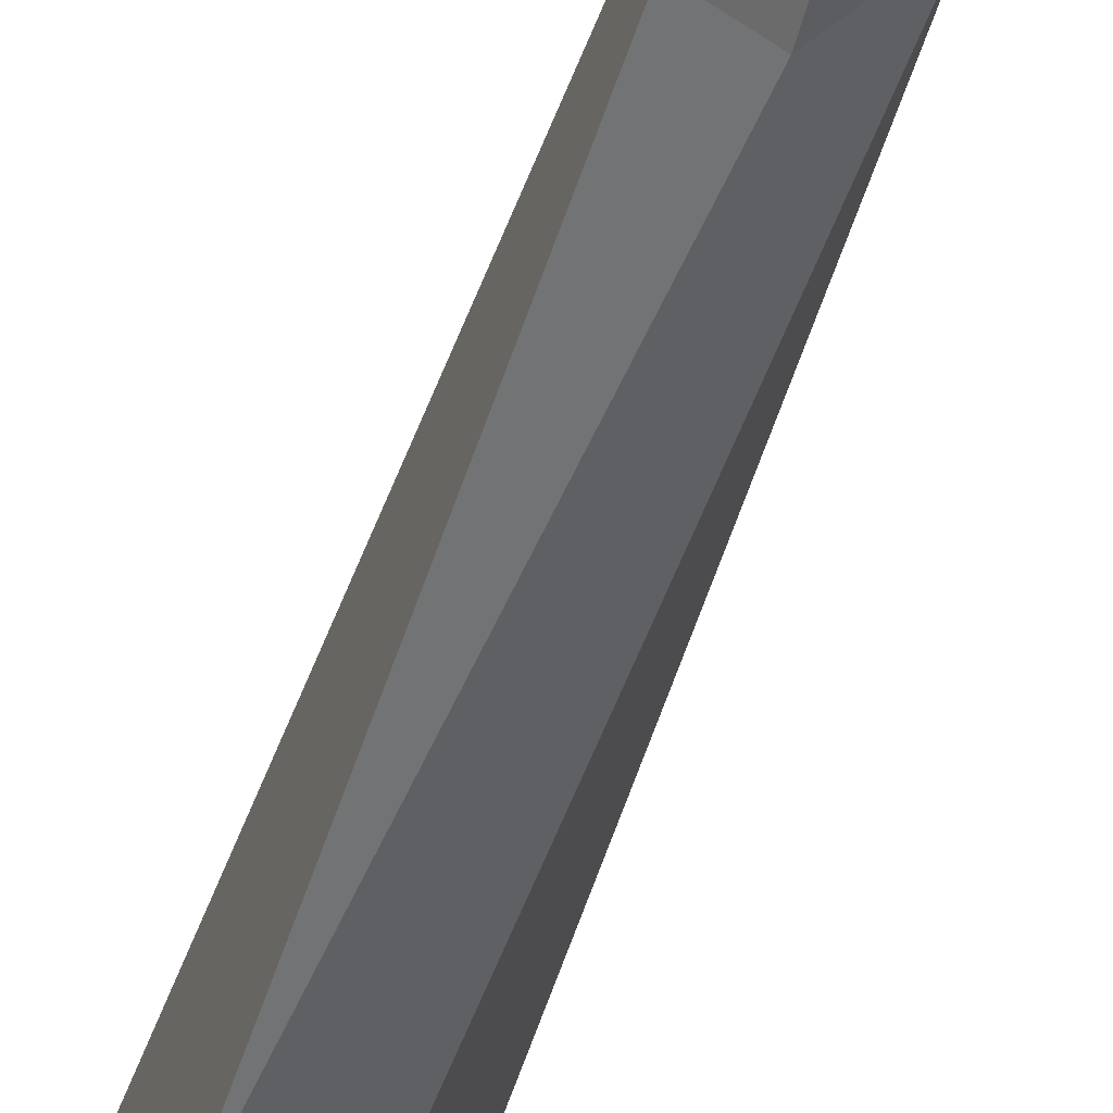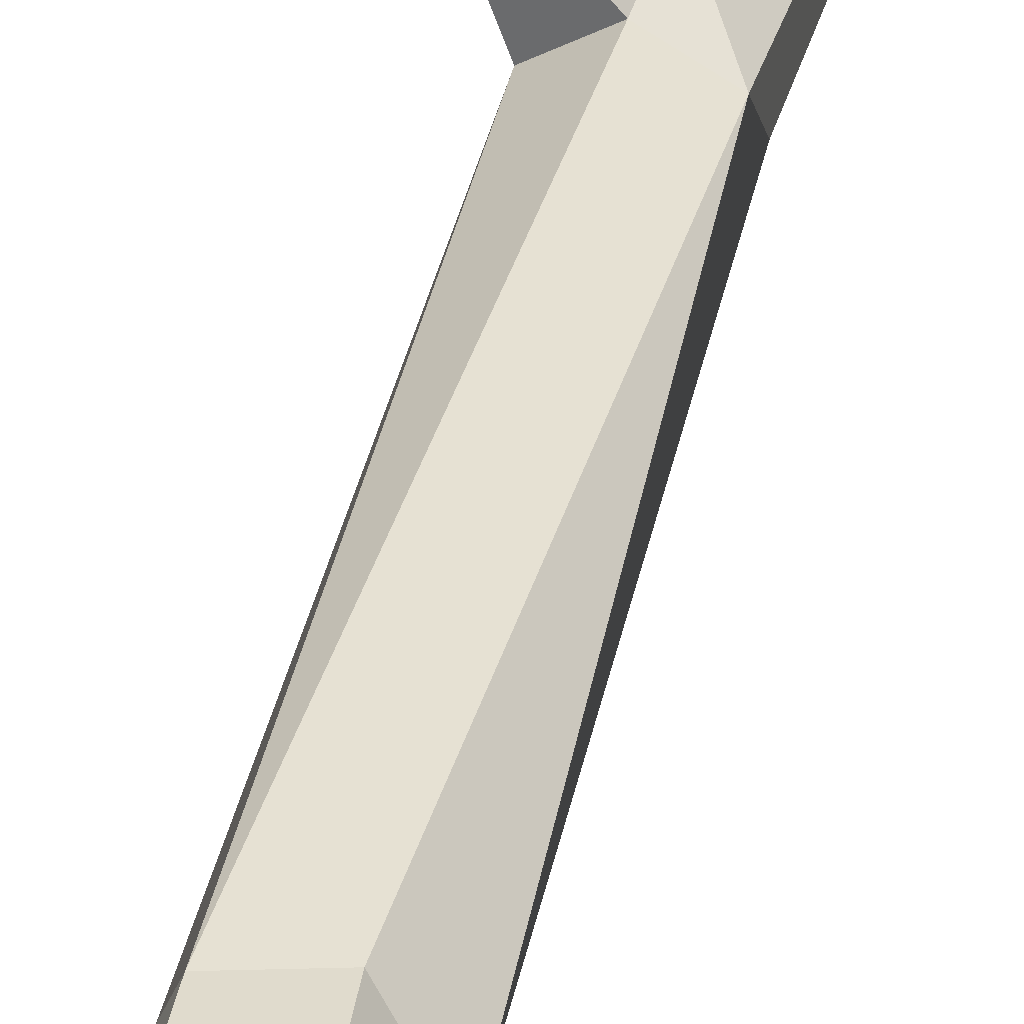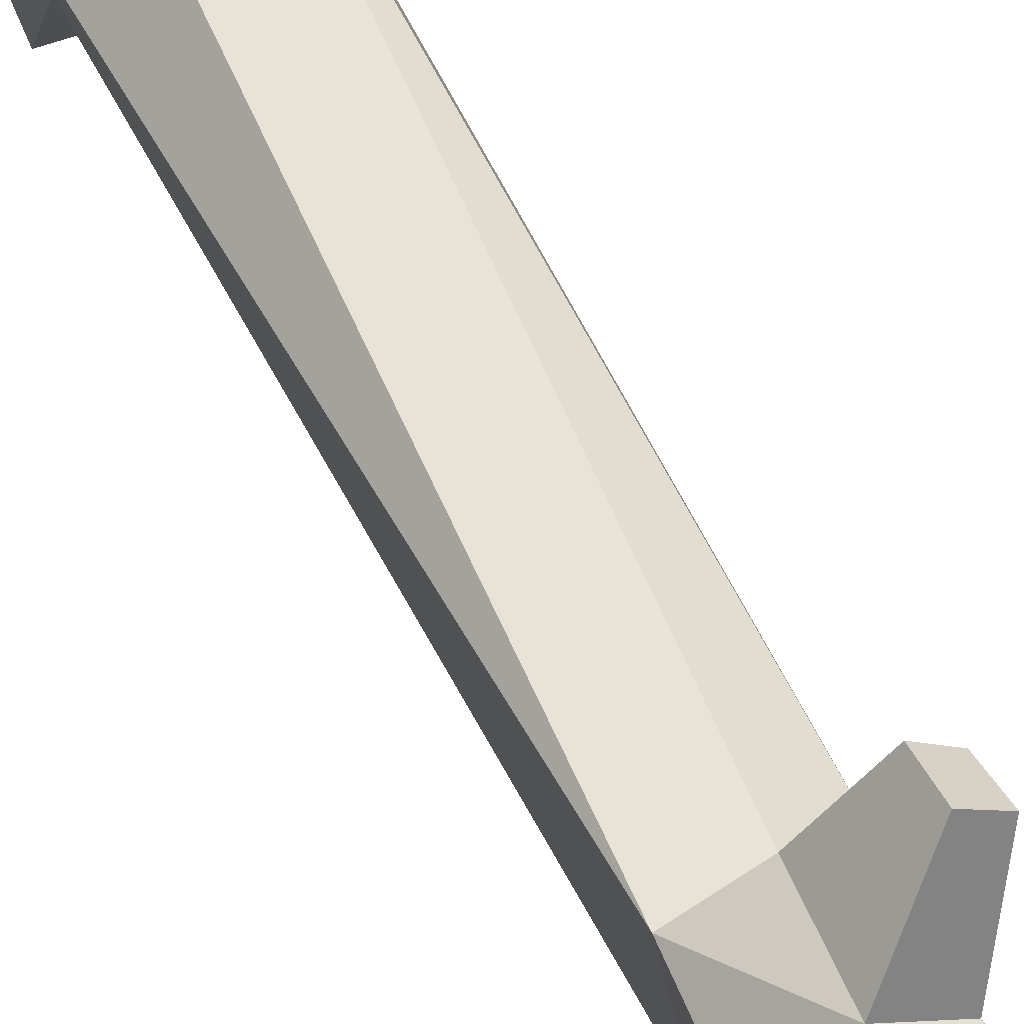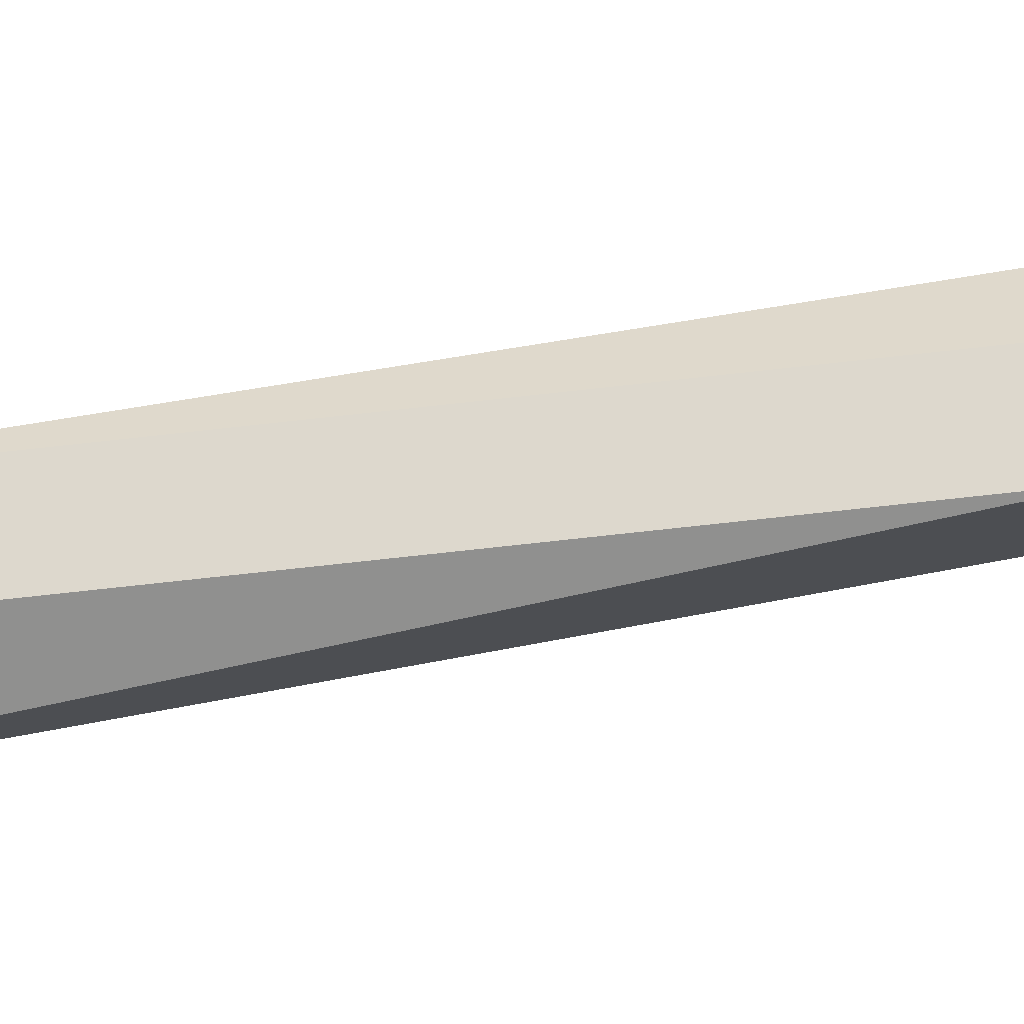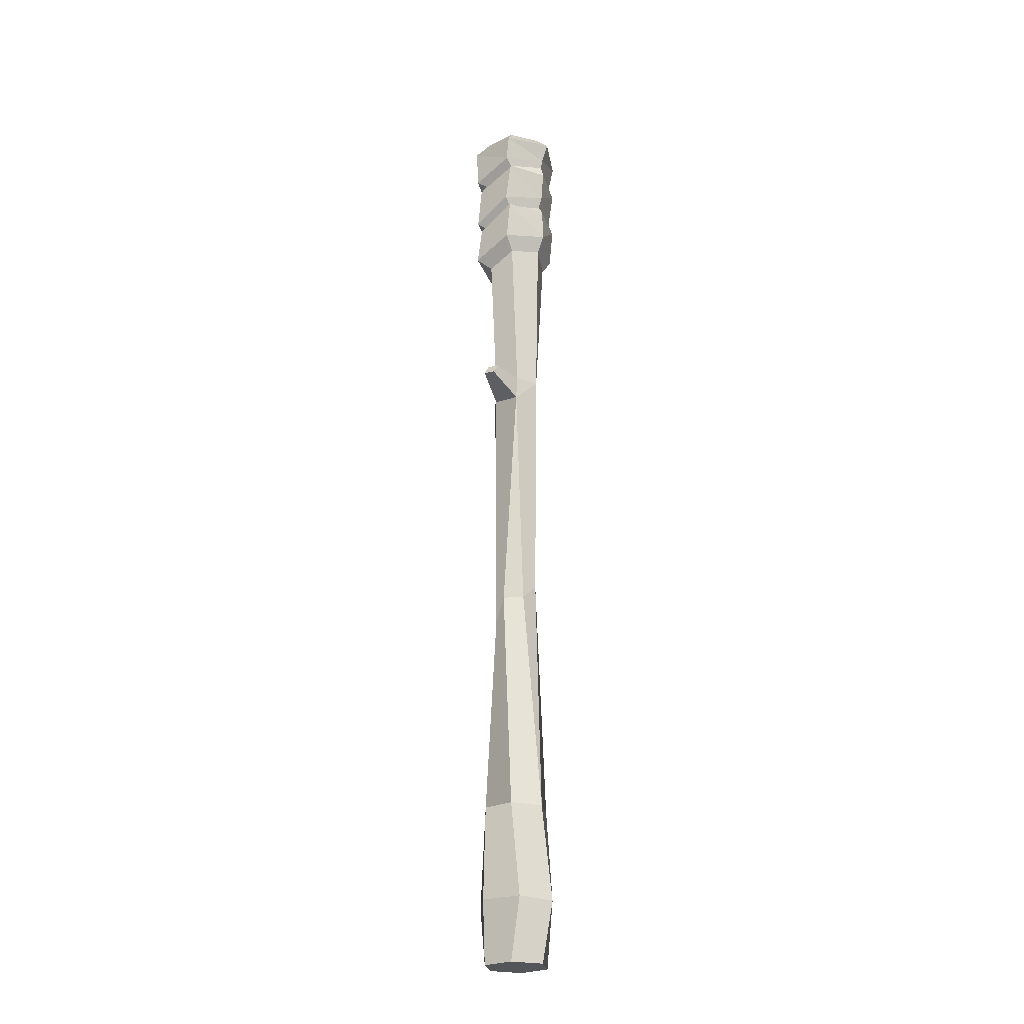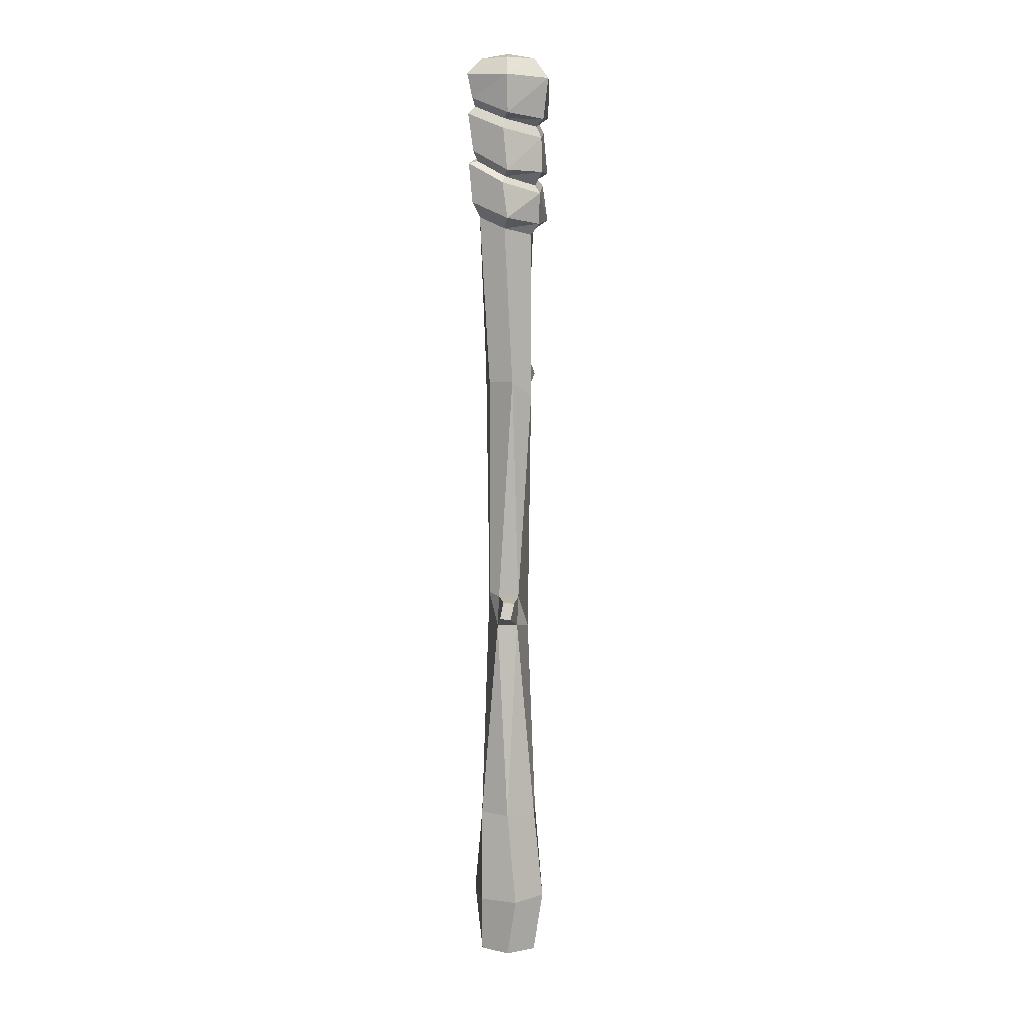
<metadata>
{"format":"obj","ext":"obj","renderer":"f3d","projection":"perspective","resolution":1024,"background":"white","views":[{"elev":-48.5,"azim":-17.3,"up":"+Z"},{"elev":37.8,"azim":-168.3,"up":"+Z"},{"elev":53.2,"azim":-24.8,"up":"+Z"},{"elev":66.4,"azim":-100.5,"up":"+Z"},{"elev":-24.3,"azim":-141.2,"up":"+Y"},{"elev":7.3,"azim":32.4,"up":"+Y"}]}
</metadata>
<code>
v 1.565 -40.05 -2.025
v -1.406 -40.05 -2.025
v -2.891 -40.05 0.5474
v -1.406 -40.05 3.12
v 1.565 -40.05 3.12
v 3.05 -40.05 0.5474
v 1.524 47.13 -1.955
v -1.365 47.13 -1.955
v -2.81 47.13 0.5474
v -1.365 47.13 3.05
v 1.524 47.13 3.05
v 2.969 47.13 0.5474
v 0.0793 -40.05 0.5474
v 0.0793 47.75 0.5474
v -2.905 32.95 0.5474
v -1.517 32.4 3.12
v 1.261 31.3 3.12
v 2.65 30.75 0.5474
v 1.261 31.3 -2.025
v -1.517 32.4 -2.025
v 2.24 32.22 -3.071
v 3.4 31.77 0.3931
v 2.24 32.22 4.166
v -1.667 33.77 4.166
v -3.621 34.54 0.5474
v -1.667 33.77 -3.071
v 1.71 35.53 -3.071
v 3.598 34.6 0.5474
v 1.71 35.53 4.166
v -2.065 37.41 4.166
v -3.723 37.37 0.2774
v -2.065 37.41 -3.071
v 1.543 36.12 -2.396
v 3.078 35.35 0.5474
v 1.543 36.12 3.491
v -1.529 37.64 3.491
v -3.065 38.4 0.5474
v -1.529 37.64 -2.396
v 2.224 36.67 -3.071
v 3.908 36.58 0.6386
v 2.224 36.67 4.166
v -1.552 38.54 4.166
v -3.44 39.48 0.5474
v -1.552 38.54 -3.071
v 1.797 40.52 -3.071
v 3.76 39.77 0.5474
v 1.797 40.52 4.166
v -2.128 42.02 4.166
v -3.835 42.11 0.348
v -2.128 42.02 -3.071
v 1.567 41.44 -2.493
v 3.216 40.81 0.5474
v 1.567 41.44 3.588
v -1.731 42.7 3.588
v -3.38 43.33 0.5474
v -1.731 42.7 -2.493
v 2.286 41.92 -3.071
v 3.995 41.5 0.5873
v 2.286 41.92 4.166
v -1.639 43.42 4.166
v -3.601 44.17 0.5474
v -1.639 43.42 -3.071
v -2.212 17.76 1
v -0.6743 16.73 2.758
v 1.617 16.73 2.306
v 2.371 15.25 0.09456
v 0.7996 17.83 -1.711
v -1.517 17.83 -1.206
v -2.891 -25.96 0.5474
v -1.406 -25.96 3.12
v 1.565 -25.96 3.12
v 3.05 -25.96 0.5474
v 1.565 -25.96 -2.025
v -1.406 -25.96 -2.025
v 1.709 -7.364 -0.4118
v 1.693 -7.066 1.548
v 0.01949 -7.066 2.445
v -1.551 -4.066 1.507
v -1.566 -5.627 -0.3846
v 0.0636 -5.627 -1.344
v -3.387 -34.5 1.377
v -0.9379 -34.6 3.964
v 2.529 -34.65 3.135
v 3.546 -34.61 -0.2817
v 1.097 -34.51 -2.869
v -2.37 -34.45 -2.04
v -1.401 15.62 -1.216
v 0.8662 15.62 -1.616
v -1.185 17.2 -4.538
v -0.175 17.26 -4.699
v -1.237 18.09 -3.99
v -0.2047 18.16 -4.193
v 0.1705 -4.188 2.432
v 1.757 -4.188 1.411
v 2.653 -6.023 4.222
v 1.735 -5.929 4.699
v 2.688 -4.507 3.654
v 1.818 -4.4 4.197
v -4.256 45.82 0.5474
v -2.066 45.67 -3.288
v 2.314 45.38 -3.288
v 4.504 45.24 0.5474
v 2.314 45.38 4.383
v -2.066 45.67 4.383
f 19 20 21
f 21 20 26
f 20 15 26
f 26 15 25
f 15 16 25
f 25 16 24
f 16 17 24
f 24 17 23
f 18 22 17
f 17 22 23
f 18 19 22
f 22 19 21
f 2 1 13
f 3 2 13
f 4 3 13
f 5 4 13
f 6 5 13
f 1 6 13
f 7 8 14
f 8 9 14
f 9 10 14
f 10 11 14
f 11 12 14
f 12 7 14
f 63 64 16 15
f 64 65 17 16
f 65 66 18 17
f 18 66 67 19
f 19 67 68 20
f 20 68 63 15
f 22 21 28
f 28 21 27
f 22 28 23
f 23 28 29
f 23 29 24
f 24 29 30
f 24 30 25
f 25 30 31
f 26 25 32
f 32 25 31
f 21 26 27
f 27 26 32
f 28 27 34
f 34 27 33
f 29 28 35
f 35 28 34
f 30 29 36
f 36 29 35
f 31 30 37
f 37 30 36
f 32 31 38
f 38 31 37
f 27 32 33
f 33 32 38
f 34 33 40
f 40 33 39
f 34 40 35
f 35 40 41
f 36 35 42
f 42 35 41
f 37 36 43
f 43 36 42
f 38 37 44
f 44 37 43
f 33 38 39
f 39 38 44
f 40 39 46
f 46 39 45
f 40 46 41
f 41 46 47
f 41 47 42
f 42 47 48
f 42 48 43
f 43 48 49
f 44 43 50
f 50 43 49
f 39 44 45
f 45 44 50
f 46 45 52
f 52 45 51
f 46 52 47
f 47 52 53
f 47 53 48
f 48 53 54
f 48 54 49
f 49 54 55
f 50 49 56
f 56 49 55
f 45 50 51
f 51 50 56
f 51 57 52
f 52 57 58
f 52 58 53
f 53 58 59
f 54 53 60
f 60 53 59
f 55 54 61
f 61 54 60
f 55 61 56
f 56 61 62
f 56 62 51
f 51 62 57
f 58 57 102
f 102 57 101
f 58 102 59
f 59 102 103
f 59 103 60
f 60 103 104
f 60 104 61
f 61 104 99
f 62 61 100
f 100 61 99
f 57 62 101
f 101 62 100
f 78 69 70 77
f 69 78 79
f 71 77 70
f 72 76 71
f 71 76 77
f 72 73 75 76
f 73 74 80 75
f 74 69 79 80
f 81 82 70 69
f 82 83 71 70
f 83 84 72 71
f 84 85 73 72
f 85 86 74 73
f 86 81 69 74
f 66 94 75 88
f 93 94 65
f 65 94 66
f 64 78 93 65
f 79 78 63 87
f 63 78 64
f 80 79 87
f 88 75 80 87
f 81 3 4 82
f 82 4 5 83
f 83 5 6 84
f 84 6 1 85
f 85 1 2 86
f 86 2 3 81
f 92 90 89 91
f 66 88 67
f 68 87 63
f 88 87 89 90
f 89 87 68 91
f 91 68 67 92
f 67 88 90 92
f 98 96 95 97
f 94 76 75
f 78 77 93
f 77 76 95 96
f 95 76 94 97
f 94 93 98 97
f 93 77 96 98
f 100 99 8
f 8 99 9
f 101 100 7
f 7 100 8
f 102 101 12
f 12 101 7
f 102 12 103
f 103 12 11
f 103 11 104
f 104 11 10
f 104 10 99
f 99 10 9

</code>
